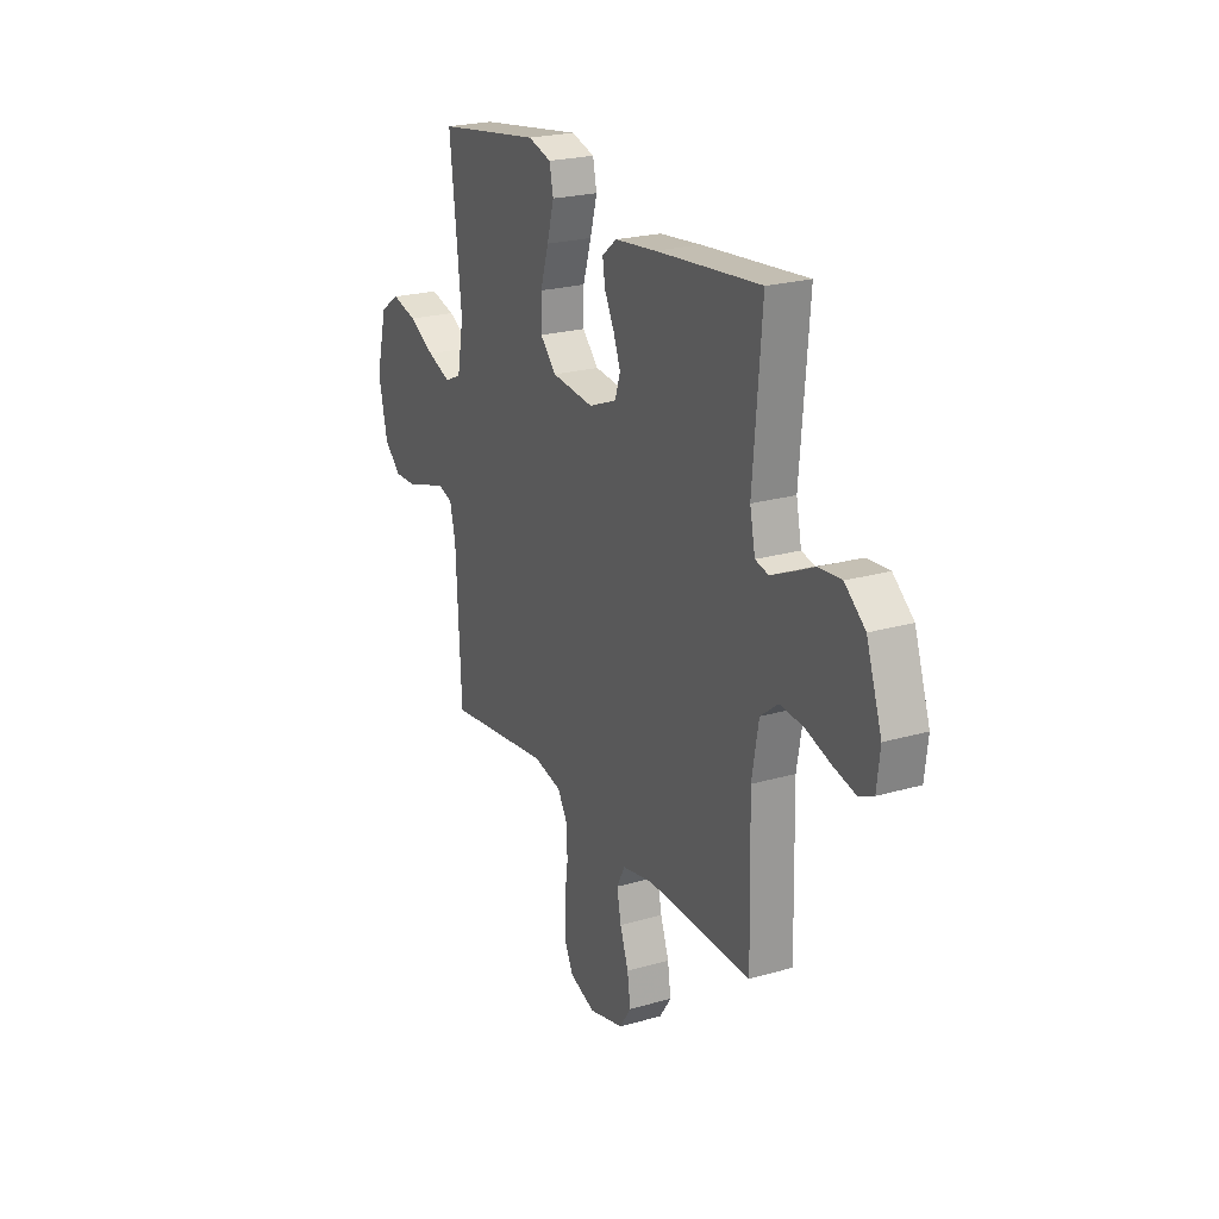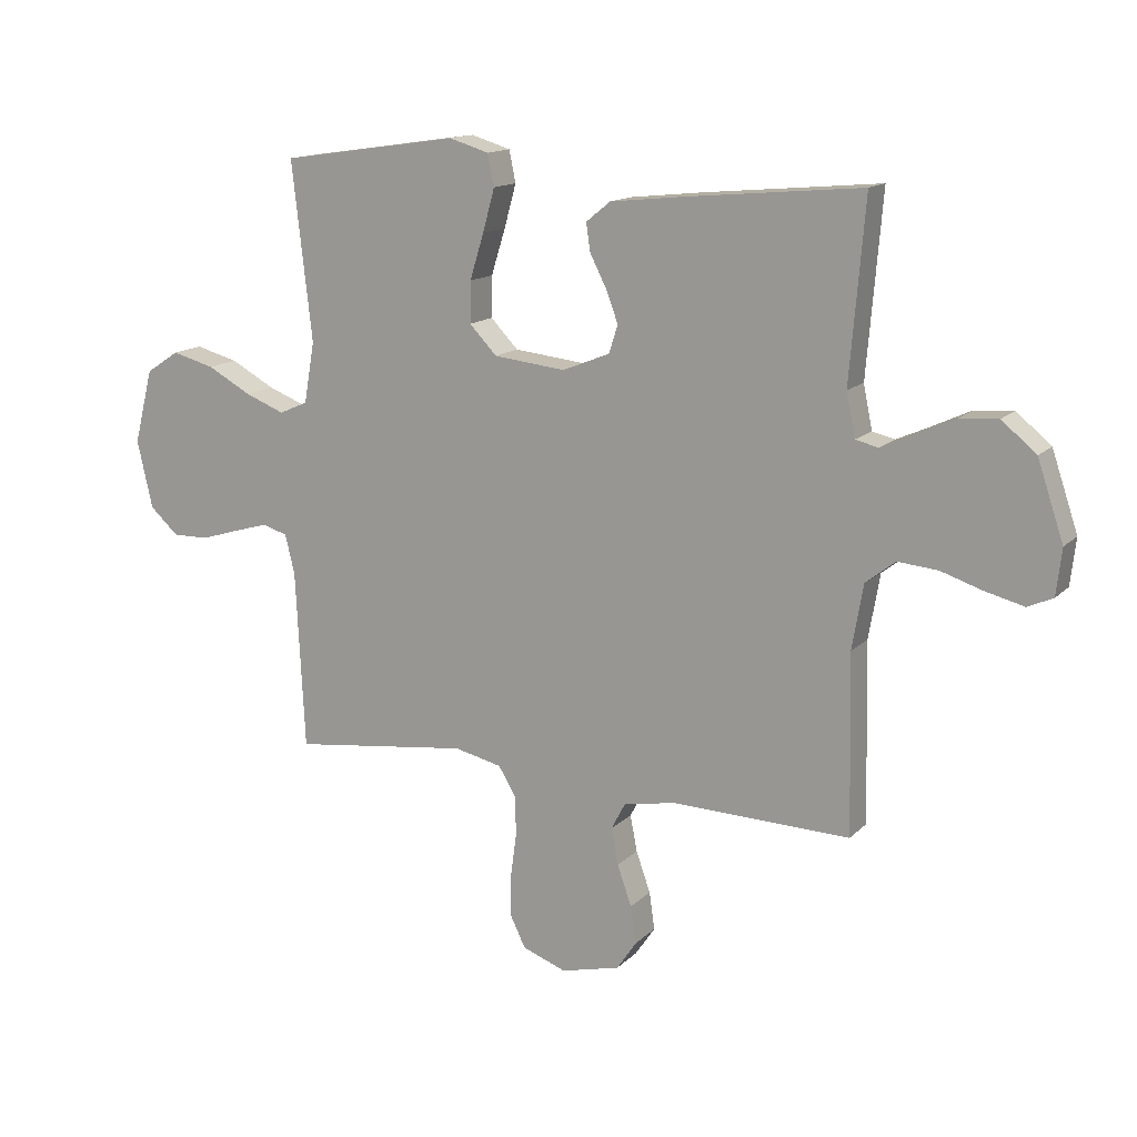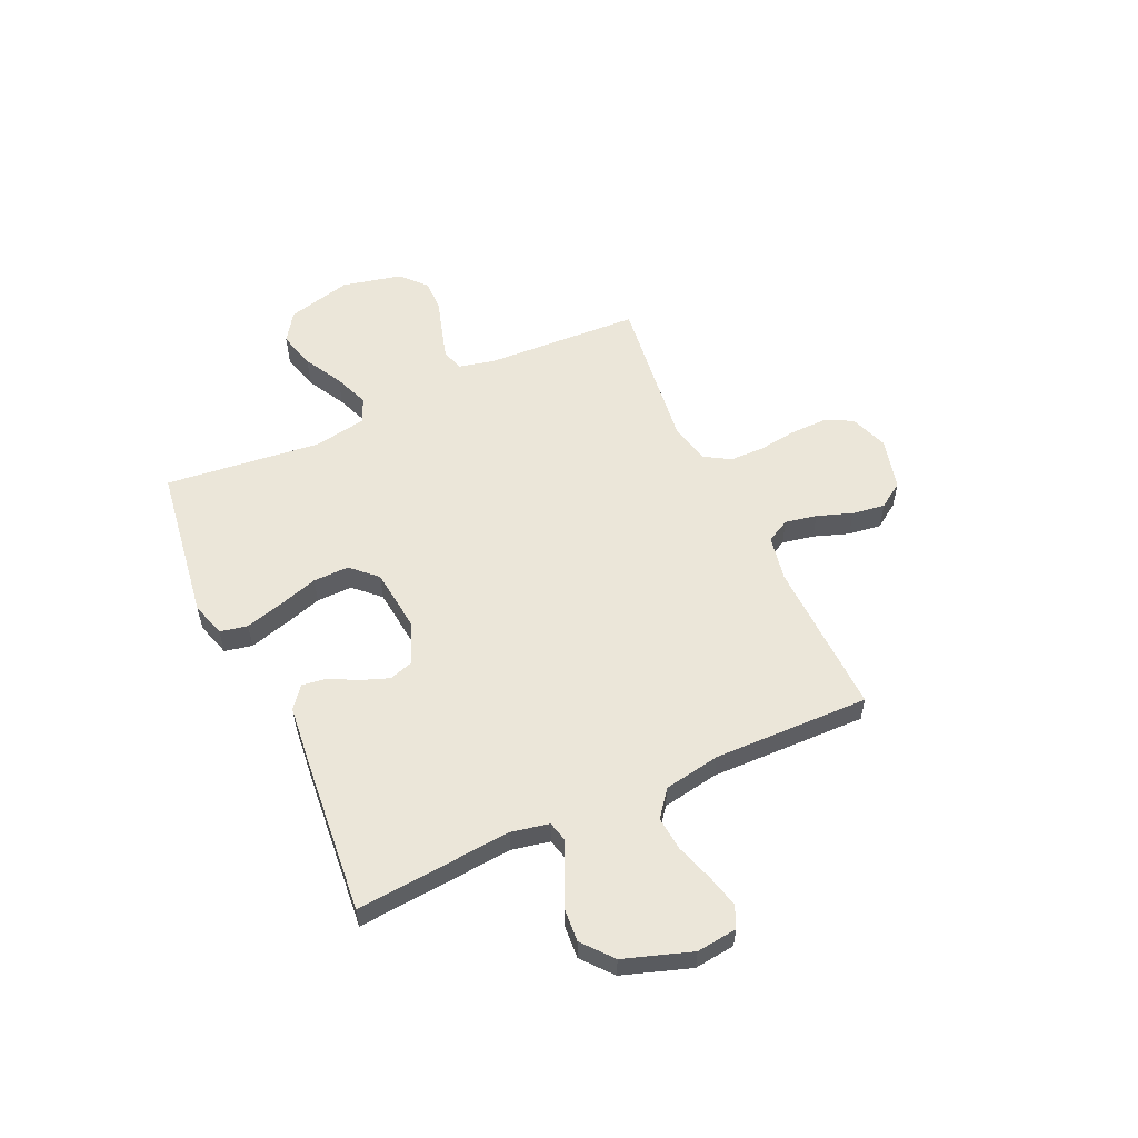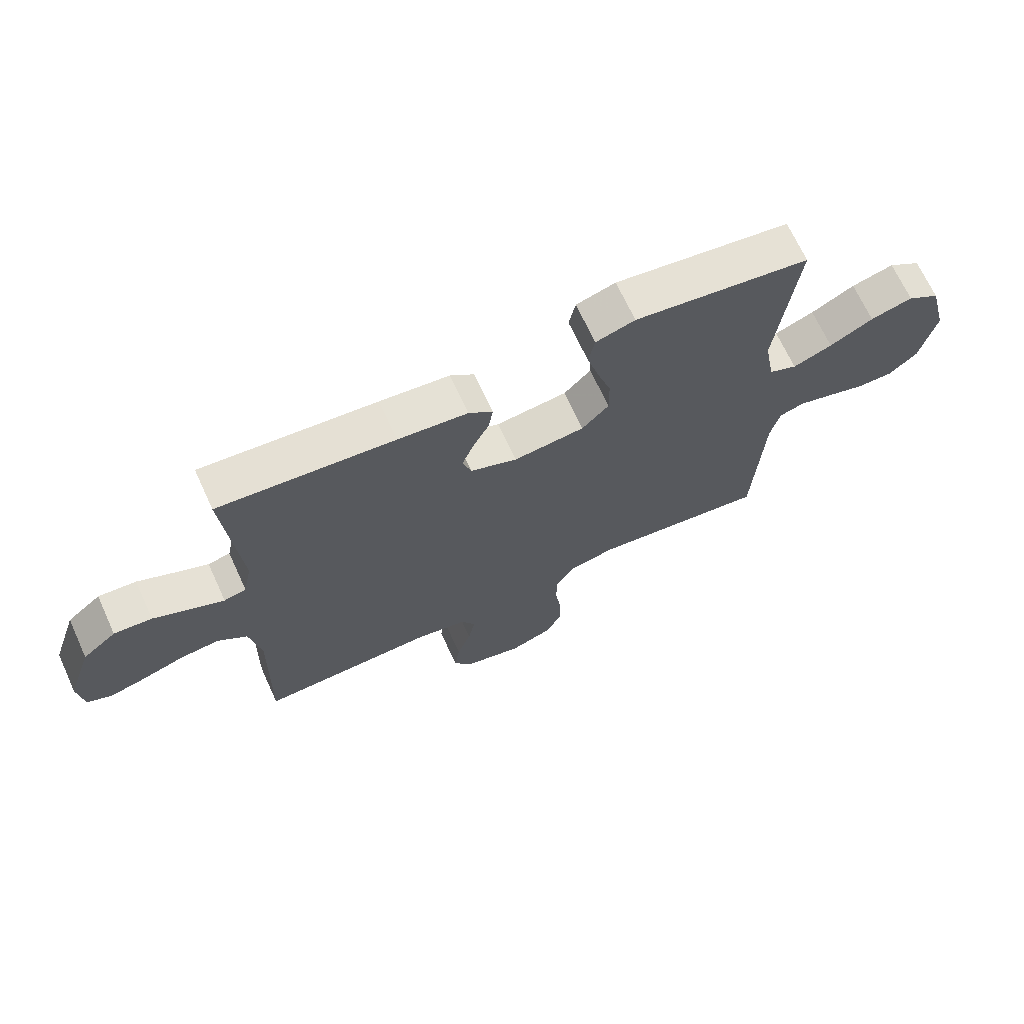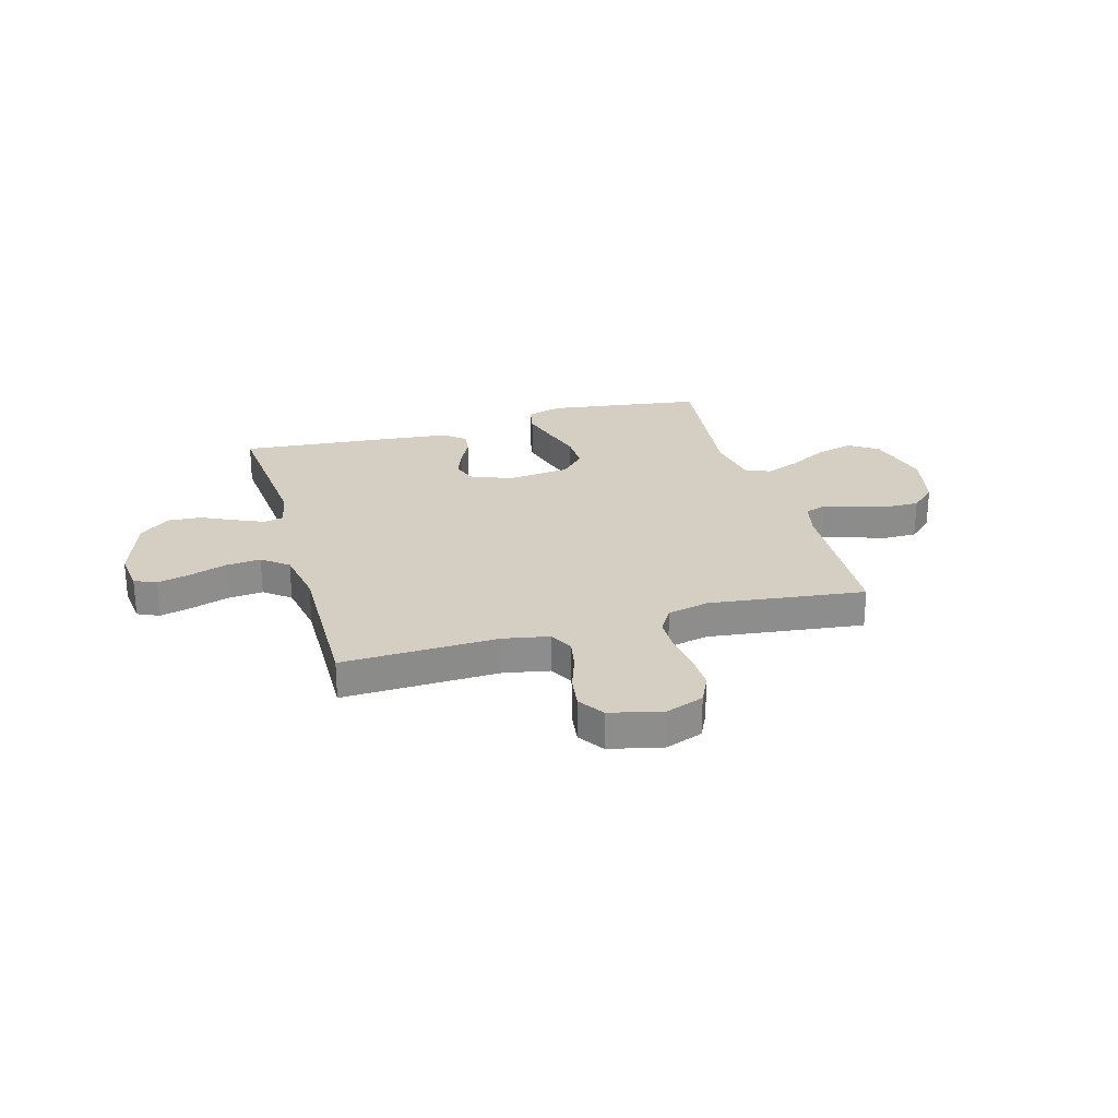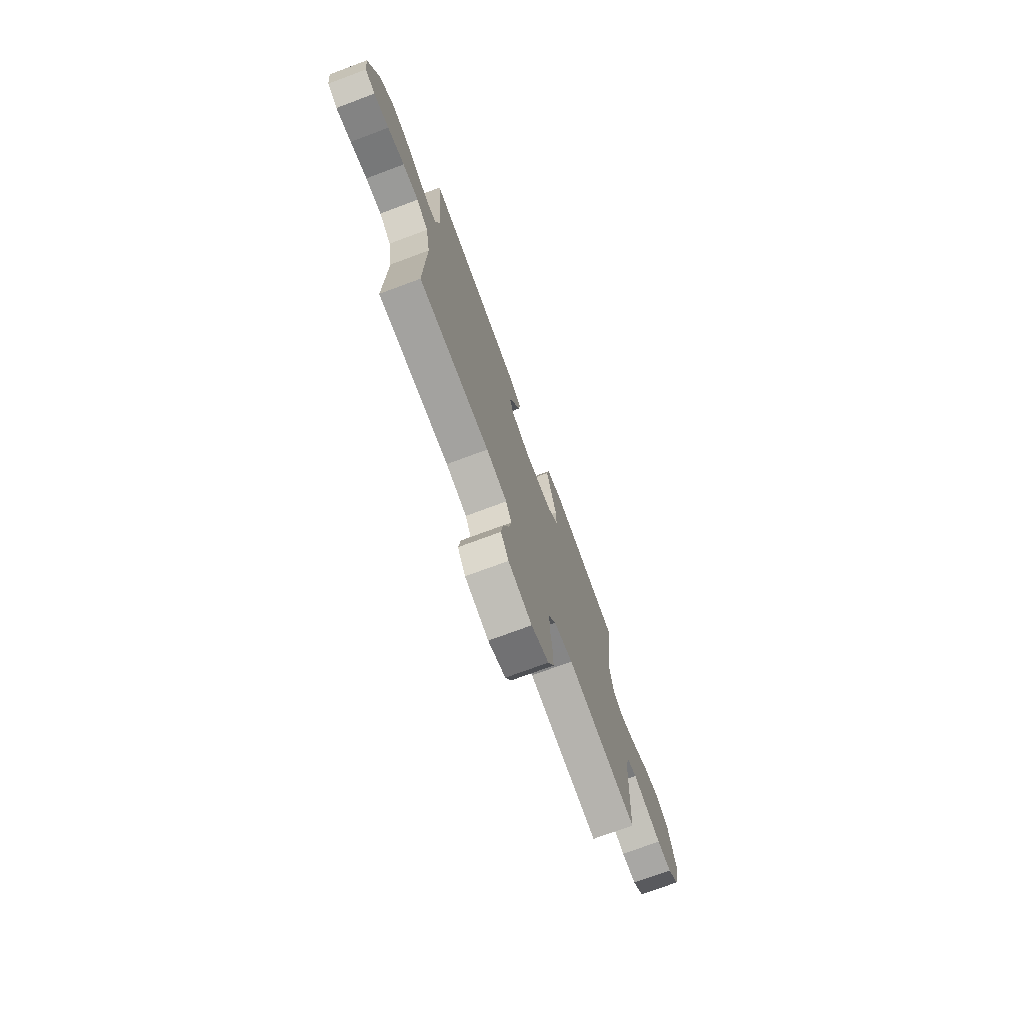
<metadata>
{"format":"obj","ext":"obj","renderer":"f3d","projection":"perspective","resolution":1024,"background":"white","views":[{"elev":22.7,"azim":63.6,"up":"+Z"},{"elev":14.3,"azim":27.6,"up":"+Z"},{"elev":56.2,"azim":65.3,"up":"+Y"},{"elev":68.7,"azim":155.3,"up":"+Z"},{"elev":25.8,"azim":164.0,"up":"+Y"},{"elev":-73.8,"azim":110.4,"up":"+Z"}]}
</metadata>
<code>
v -0.5 0.07 -0.5
v -0.515 0.07 -0.2
v -0.531 0.07 -0.133
v -0.573 0.07 -0.12
v -0.632 0.07 -0.137
v -0.697 0.07 -0.157
v -0.759 0.07 -0.158
v -0.807 0.07 -0.114
v -0.833 0.07 0
v -0.801 0.07 0.125
v -0.745 0.07 0.162
v -0.673 0.07 0.143
v -0.599 0.07 0.103
v -0.532 0.07 0.077
v -0.484 0.07 0.098
v -0.466 0.07 0.2
v -0.5 0.07 0.5
v -0.2 0.07 0.544
v -0.133 0.07 0.524
v -0.122 0.07 0.471
v -0.142 0.07 0.399
v -0.166 0.07 0.322
v -0.167 0.07 0.253
v -0.121 0.07 0.205
v 0 0.07 0.192
v 0.08 0.07 0.224
v 0.095 0.07 0.271
v 0.075 0.07 0.324
v 0.047 0.07 0.379
v 0.04 0.07 0.426
v 0.081 0.07 0.459
v 0.2 0.07 0.472
v 0.5 0.07 0.5
v 0.475 0.07 0.2
v 0.49 0.07 0.127
v 0.528 0.07 0.118
v 0.584 0.07 0.143
v 0.648 0.07 0.173
v 0.713 0.07 0.178
v 0.771 0.07 0.13
v 0.815 0.07 0
v 0.806 0.07 -0.078
v 0.764 0.07 -0.097
v 0.7 0.07 -0.081
v 0.629 0.07 -0.058
v 0.562 0.07 -0.052
v 0.512 0.07 -0.091
v 0.493 0.07 -0.2
v 0.5 0.07 -0.5
v 0.2 0.07 -0.492
v 0.112 0.07 -0.509
v 0.088 0.07 -0.554
v 0.1 0.07 -0.615
v 0.124 0.07 -0.683
v 0.133 0.07 -0.746
v 0.1 0.07 -0.795
v 0 0.07 -0.82
v -0.074 0.07 -0.793
v -0.1 0.07 -0.739
v -0.099 0.07 -0.669
v -0.089 0.07 -0.596
v -0.09 0.07 -0.529
v -0.12 0.07 -0.48
v -0.2 0.07 -0.462
v -0.5 0 -0.5
v -0.515 0 -0.2
v -0.531 0 -0.133
v -0.573 0 -0.12
v -0.632 0 -0.137
v -0.697 0 -0.157
v -0.759 0 -0.158
v -0.807 0 -0.114
v -0.833 0 0
v -0.801 0 0.125
v -0.745 0 0.162
v -0.673 0 0.143
v -0.599 0 0.103
v -0.532 0 0.077
v -0.484 0 0.098
v -0.466 0 0.2
v -0.5 0 0.5
v -0.2 0 0.544
v -0.133 0 0.524
v -0.122 0 0.471
v -0.142 0 0.399
v -0.166 0 0.322
v -0.167 0 0.253
v -0.121 0 0.205
v 0 0 0.192
v 0.08 0 0.224
v 0.095 0 0.271
v 0.075 0 0.324
v 0.047 0 0.379
v 0.04 0 0.426
v 0.081 0 0.459
v 0.2 0 0.472
v 0.5 0 0.5
v 0.475 0 0.2
v 0.49 0 0.127
v 0.528 0 0.118
v 0.584 0 0.143
v 0.648 0 0.173
v 0.713 0 0.178
v 0.771 0 0.13
v 0.815 0 0
v 0.806 0 -0.078
v 0.764 0 -0.097
v 0.7 0 -0.081
v 0.629 0 -0.058
v 0.562 0 -0.052
v 0.512 0 -0.091
v 0.493 0 -0.2
v 0.5 0 -0.5
v 0.2 0 -0.492
v 0.112 0 -0.509
v 0.088 0 -0.554
v 0.1 0 -0.615
v 0.124 0 -0.683
v 0.133 0 -0.746
v 0.1 0 -0.795
v 0 0 -0.82
v -0.074 0 -0.793
v -0.1 0 -0.739
v -0.099 0 -0.669
v -0.089 0 -0.596
v -0.09 0 -0.529
v -0.12 0 -0.48
v -0.2 0 -0.462
f 58 59 60 61
f 58 61 62
f 57 58 62
f 56 57 62
f 53 54 55 56
f 52 53 56 62
f 51 52 62 63
f 48 49 50
f 47 48 50 51
f 42 43 44 45
f 40 41 42 45
f 40 45 46
f 37 38 39 40
f 36 37 40 46
f 35 36 46 47
f 31 32 33 34
f 28 29 30 31
f 27 28 31 34
f 26 27 34 35
f 19 20 21 22
f 17 18 19 22
f 16 17 22 23
f 15 16 23 24
f 10 11 12 13
f 10 13 14
f 9 10 14
f 8 9 14
f 5 6 7 8
f 4 5 8 14
f 3 4 14 15
f 64 1 2
f 25 26 35 47
f 47 51 63 64
f 24 25 47 64
f 15 24 64
f 2 3 15 64
f 125 124 123 122
f 126 125 122
f 126 122 121
f 126 121 120
f 120 119 118 117
f 126 120 117 116
f 127 126 116 115
f 114 113 112
f 115 114 112 111
f 109 108 107 106
f 109 106 105 104
f 110 109 104
f 104 103 102 101
f 110 104 101 100
f 111 110 100 99
f 98 97 96 95
f 95 94 93 92
f 98 95 92 91
f 99 98 91 90
f 86 85 84 83
f 86 83 82 81
f 87 86 81 80
f 88 87 80 79
f 77 76 75 74
f 78 77 74
f 78 74 73
f 78 73 72
f 72 71 70 69
f 78 72 69 68
f 79 78 68 67
f 66 65 128
f 111 99 90 89
f 128 127 115 111
f 128 111 89 88
f 128 88 79
f 128 79 67 66
f 1 65 66 2
f 2 66 67 3
f 3 67 68 4
f 4 68 69 5
f 5 69 70 6
f 6 70 71 7
f 7 71 72 8
f 8 72 73 9
f 9 73 74 10
f 10 74 75 11
f 11 75 76 12
f 12 76 77 13
f 13 77 78 14
f 14 78 79 15
f 15 79 80 16
f 16 80 81 17
f 17 81 82 18
f 18 82 83 19
f 19 83 84 20
f 20 84 85 21
f 21 85 86 22
f 22 86 87 23
f 23 87 88 24
f 24 88 89 25
f 25 89 90 26
f 26 90 91 27
f 27 91 92 28
f 28 92 93 29
f 29 93 94 30
f 30 94 95 31
f 31 95 96 32
f 32 96 97 33
f 33 97 98 34
f 34 98 99 35
f 35 99 100 36
f 36 100 101 37
f 37 101 102 38
f 38 102 103 39
f 39 103 104 40
f 40 104 105 41
f 41 105 106 42
f 42 106 107 43
f 43 107 108 44
f 44 108 109 45
f 45 109 110 46
f 46 110 111 47
f 47 111 112 48
f 48 112 113 49
f 49 113 114 50
f 50 114 115 51
f 51 115 116 52
f 52 116 117 53
f 53 117 118 54
f 54 118 119 55
f 55 119 120 56
f 56 120 121 57
f 57 121 122 58
f 58 122 123 59
f 59 123 124 60
f 60 124 125 61
f 61 125 126 62
f 62 126 127 63
f 63 127 128 64
f 64 128 65 1

</code>
